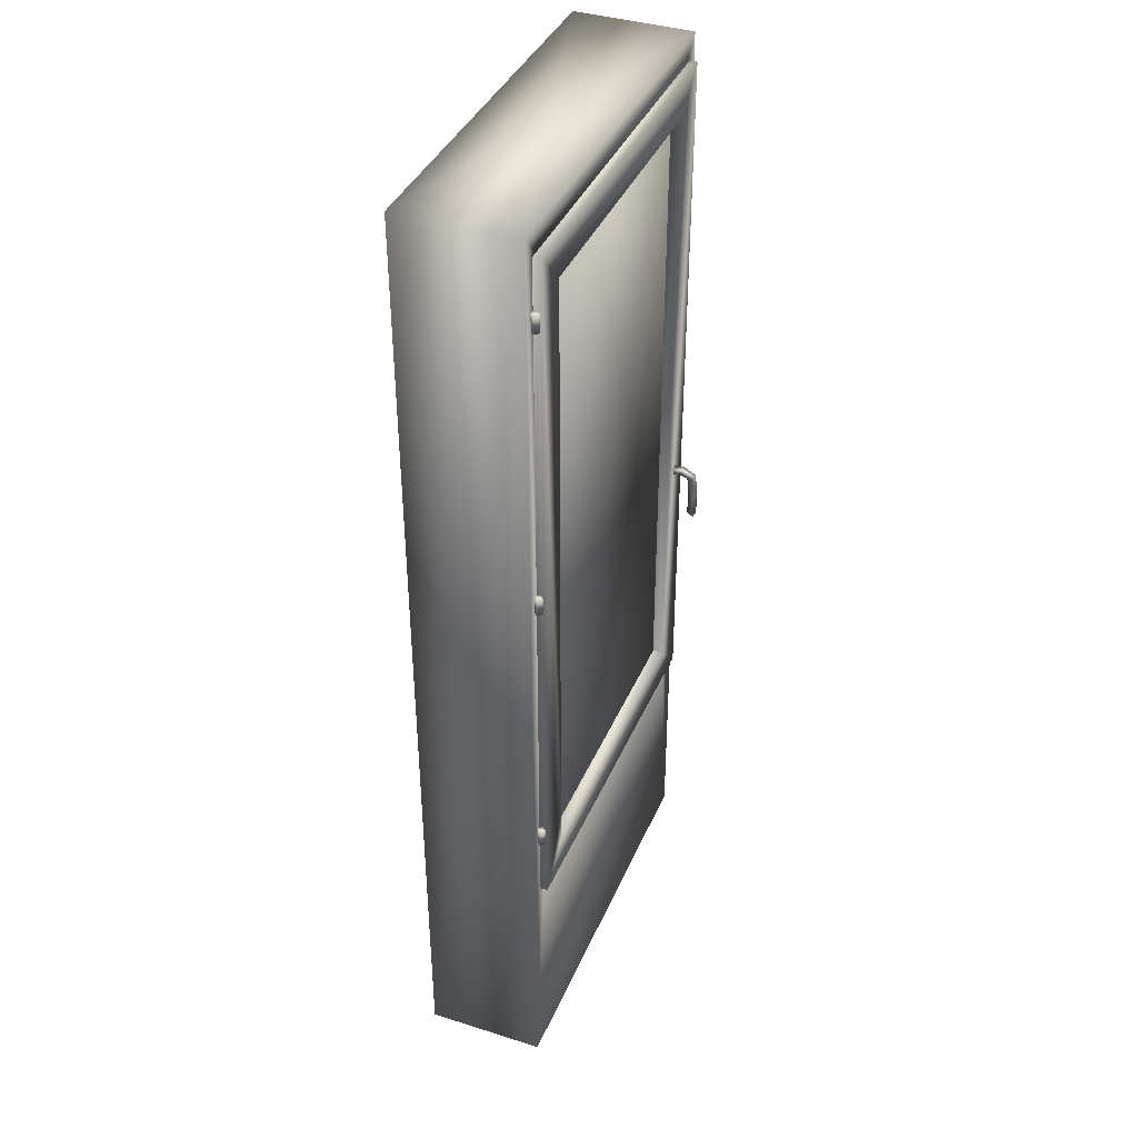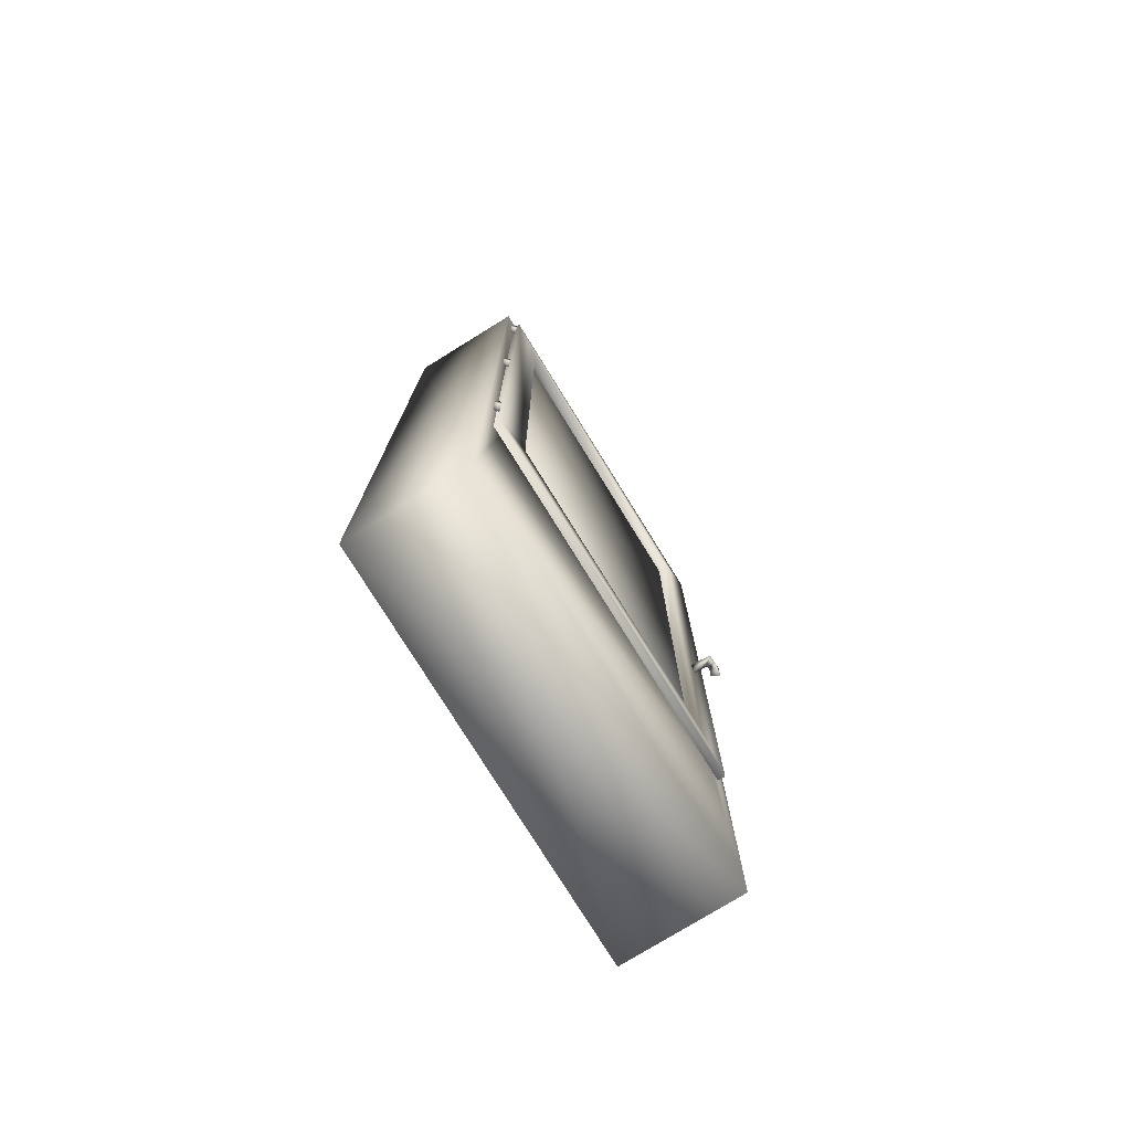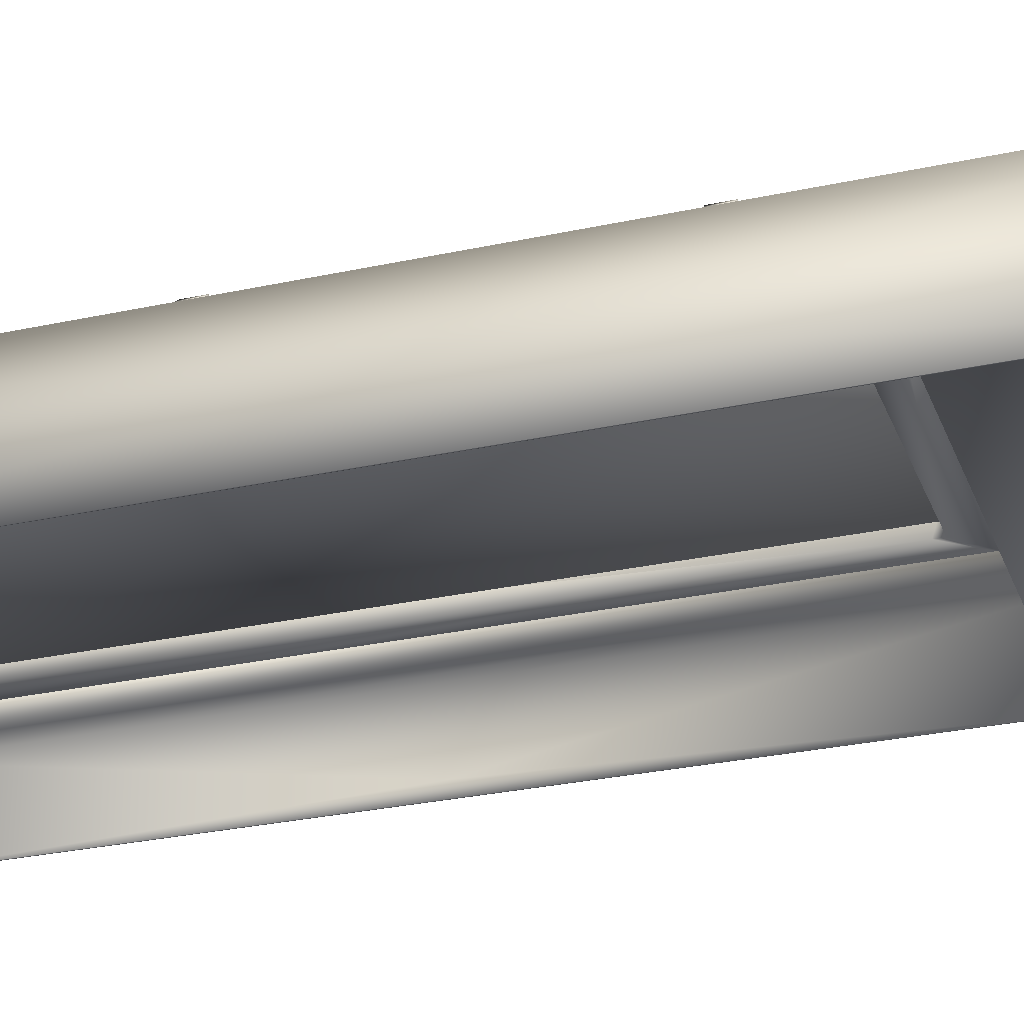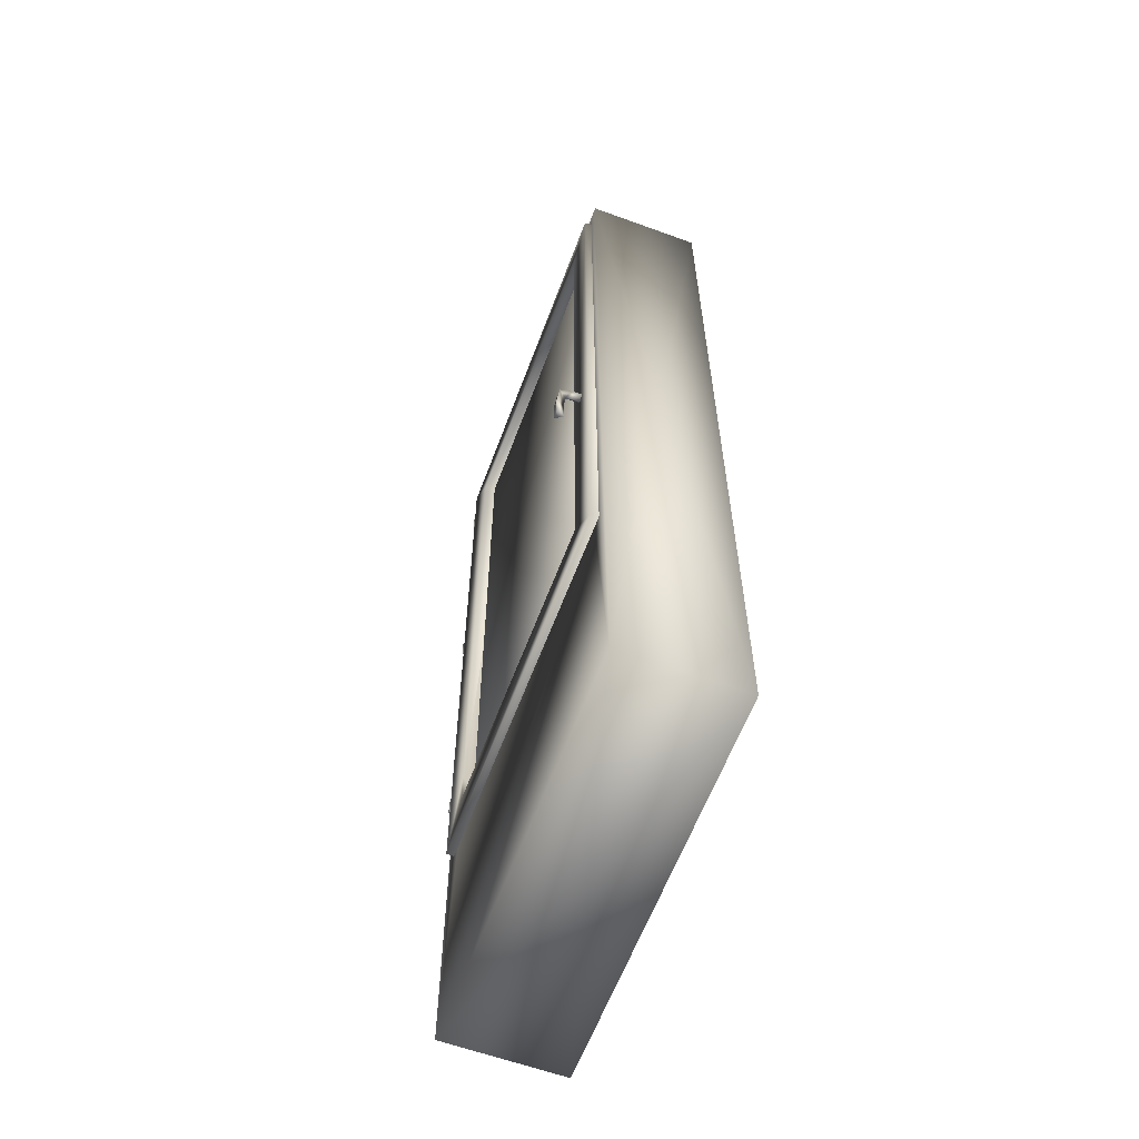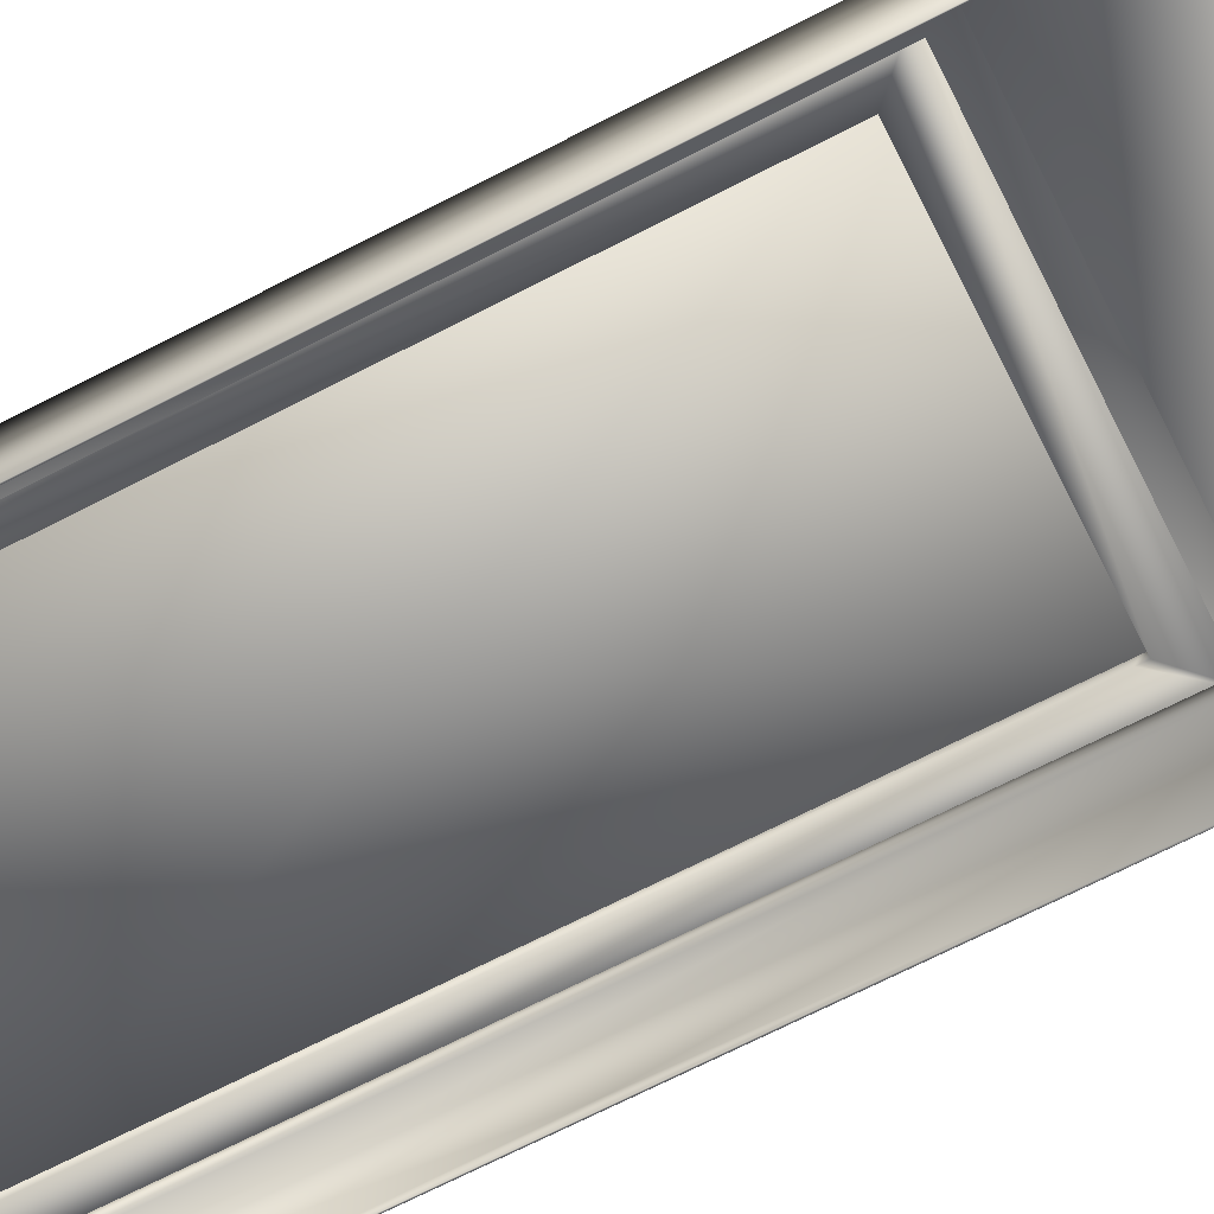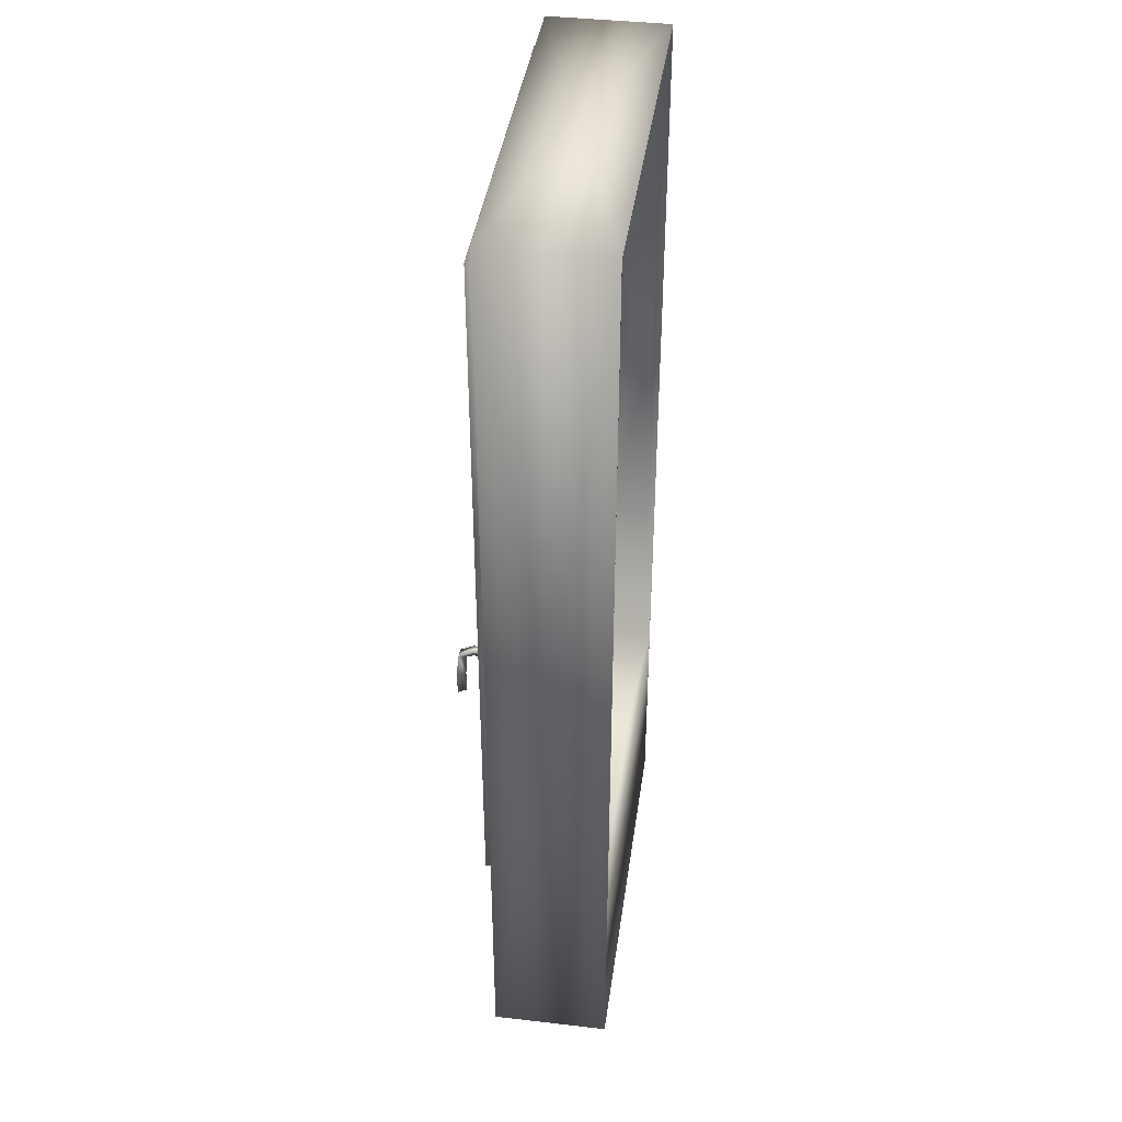
<metadata>
{"format":"obj","ext":"obj","renderer":"f3d","projection":"perspective","resolution":1024,"background":"white","views":[{"elev":38.9,"azim":-68.4,"up":"+Y"},{"elev":-76.8,"azim":-58.3,"up":"+Y"},{"elev":-28.7,"azim":-71.8,"up":"+Z"},{"elev":-61.1,"azim":69.6,"up":"+Y"},{"elev":-70.7,"azim":-62.9,"up":"+Z"},{"elev":40.8,"azim":98.0,"up":"+Y"}]}
</metadata>
<code>
g Tour_Fenetre
v -0.455 0.005 -0.0045
v 0.455 0.005 -0.0045
v 0.455 0.005 -0.2745
v -0.455 0.005 -0.2745
v -0.455 2.215 -0.0045
v 0.455 2.215 -0.0045
v 0.455 2.215 -0.2745
v -0.455 2.215 -0.2745
v 0.455 1.11 -0.1395
v -0.455 1.11 -0.1395
v -0 0.005 -0.1395
v -0 2.215 -0.1395
v 0.4 0.538 -0.0045
v 0.4 2.158 -0.0045
v -0.4 0.538 -0.0045
v 0.4525 0.4885 -0.2745
v -0.4525 0.4885 -0.2745
v 0.4525 2.212 -0.2745
v -0.4 2.158 -0.0045
v -0.4525 2.212 -0.2745
v -0.4525 0.4885 -0.09533
v 0.4525 0.4885 -0.09533
v -0.4525 2.212 -0.09533
v 0.4525 2.212 -0.09533
v 0.4525 1.35 -0.2453
v -0.4525 1.35 -0.2453
v -0 0.4885 -0.2453
v -0 2.212 -0.2453
v 0.4 0.538 -0.09533
v 0.4 2.158 -0.09533
v -0.4 0.538 -0.09533
v -0.4 2.158 -0.09533
f 2 1 11
f 3 2 11
f 4 3 11
f 1 4 11
f 2 3 9
f 3 7 9
f 7 6 9
f 6 2 9
f 4 1 10
f 1 5 10
f 5 8 10
f 8 4 10
f 5 6 12
f 6 7 12
f 7 8 12
f 8 5 12
f 15 31 19
f 2 13 1
f 23 26 20
f 2 6 14
f 29 15 13
f 6 5 14
f 5 1 15
f 29 13 14
f 28 20 18
f 3 4 16
f 17 26 21
f 4 8 17
f 20 28 23
f 8 7 18
f 16 22 25
f 7 3 16
f 31 32 19
f 2 14 13
f 5 19 14
f 14 32 30
f 25 18 16
f 21 27 17
f 1 13 15
f 19 32 14
f 30 29 14
f 25 24 18
f 18 24 28
f 27 22 16
f 19 5 15
f 4 17 16
f 8 20 17
f 26 17 20
f 15 29 31
f 7 16 18
f 18 20 8
f 27 16 17
f 30 32 23
f 21 22 27
f 22 24 25
f 23 21 26
f 24 23 28
f 29 22 21
f 24 22 29
f 23 24 30
f 21 23 31
f 29 21 31
f 30 24 29
f 31 23 32
g Vitre
v -0.3443 0.6137 -0.0125
v 0.3457 0.6137 -0.0125
v 0.3457 0.6137 -0.0225
v -0.3443 0.6137 -0.0225
v -0.3443 2.084 -0.0125
v 0.3457 2.084 -0.0125
v 0.3457 2.084 -0.0225
v -0.3443 2.084 -0.0225
v 0.00067 1.349 -0.0125
v 0.3457 1.349 -0.0175
v 0.00067 1.349 -0.0225
v -0.3443 1.349 -0.0175
v 0.00067 0.6137 -0.0175
v 0.00067 2.084 -0.0175
f 34 33 45
f 35 34 45
f 36 35 45
f 33 36 45
f 34 35 42
f 35 39 42
f 39 38 42
f 38 34 42
f 33 34 41
f 34 38 41
f 38 37 41
f 37 33 41
f 36 33 44
f 33 37 44
f 37 40 44
f 40 36 44
f 37 38 46
f 38 39 46
f 39 40 46
f 40 37 46
f 35 36 43
f 36 40 43
f 40 39 43
f 39 35 43
g Fenetre
v -0.4243 0.5337 0.0125
v 0.4257 0.5337 0.0125
v 0.4257 0.5337 -0.0475
v -0.4243 0.5337 -0.0475
v -0.4243 2.164 0.0125
v 0.4257 2.164 0.0125
v 0.4257 2.164 -0.0475
v -0.4243 2.164 -0.0475
v 0.4257 1.349 -0.0175
v -0.4243 1.349 -0.0175
v 0.00067 0.5337 -0.0175
v 0.00067 2.164 -0.0175
v 0.3407 0.6187 0.0125
v 0.3407 2.079 0.0125
v -0.3393 0.6967 0.0125
v 0.3407 0.6187 -0.0475
v -0.3393 0.6187 -0.0475
v 0.3407 0.6382 -0.0475
v 0.3407 2.079 -0.0475
v -0.3393 0.6187 0.0125
v -0.3393 2.079 0.0125
v -0.3393 2.079 -0.0475
v 0.3407 1.349 -0.0175
v -0.3393 1.349 -0.0175
v 0.00067 0.6187 -0.0175
v 0.00067 2.079 -0.0175
f 48 47 57
f 49 48 57
f 50 49 57
f 47 50 57
f 48 49 55
f 49 53 55
f 53 52 55
f 52 48 55
f 50 47 56
f 47 51 56
f 51 54 56
f 54 50 56
f 51 52 58
f 52 53 58
f 53 54 58
f 54 51 58
f 67 72 60
f 48 59 47
f 59 69 64
f 48 52 59
f 59 62 71
f 52 51 60
f 60 65 64
f 51 47 61
f 59 64 62
f 49 50 62
f 68 72 67
f 50 54 63
f 54 53 65
f 62 64 49
f 53 49 64
f 63 66 71
f 47 59 66
f 52 60 59
f 65 72 68
f 51 61 67
f 63 61 66
f 62 50 63
f 54 68 63
f 71 62 63
f 65 60 72
f 61 47 66
f 70 63 68
f 69 59 60
f 67 60 51
f 61 70 68
f 68 67 61
f 65 68 54
f 70 61 63
f 59 71 66
f 64 65 53
f 69 60 64
g Gond
v -0.4331 2.014 0.003
v -0.4231 2.014 0.003
v -0.4331 2.014 -0.007
v -0.4431 2.014 0.003
v -0.4331 2.014 0.013
v -0.4231 2.054 0.003
v -0.4331 2.054 -0.007
v -0.4431 2.054 0.003
v -0.4331 2.054 0.013
v -0.4331 2.054 0.003
f 75 74 73
f 76 75 73
f 77 76 73
f 74 77 73
f 78 74 75
f 79 75 76
f 80 76 77
f 81 77 74
f 78 75 79
f 79 76 80
f 80 77 81
f 81 74 78
f 82 78 79
f 82 79 80
f 82 80 81
f 82 81 78
g Gond_1
v -0.433 1.353 0.003
v -0.423 1.353 0.003
v -0.433 1.353 -0.007
v -0.443 1.353 0.003
v -0.433 1.353 0.013
v -0.423 1.393 0.003
v -0.433 1.393 -0.007
v -0.443 1.393 0.003
v -0.433 1.393 0.013
v -0.433 1.393 0.003
f 85 84 83
f 86 85 83
f 87 86 83
f 84 87 83
f 88 84 85
f 89 85 86
f 90 86 87
f 91 87 84
f 88 85 89
f 89 86 90
f 90 87 91
f 91 84 88
f 92 88 89
f 92 89 90
f 92 90 91
f 92 91 88
g Gond_2
v -0.4331 0.6923 0.003
v -0.4231 0.6923 0.003
v -0.4331 0.6923 -0.007
v -0.4431 0.6923 0.003
v -0.4331 0.6923 0.013
v -0.4231 0.7323 0.003
v -0.4331 0.7323 -0.007
v -0.4431 0.7323 0.003
v -0.4331 0.7323 0.013
v -0.4331 0.7323 0.003
f 95 94 93
f 96 95 93
f 97 96 93
f 94 97 93
f 98 94 95
f 99 95 96
f 100 96 97
f 101 97 94
f 98 95 99
f 99 96 100
f 100 97 101
f 101 94 98
f 102 98 99
f 102 99 100
f 102 100 101
f 102 101 98
g Poignee
v 0.3756 1.148 0.0098
v 0.3865 1.167 0.0076
v 0.3648 1.167 0.0076
v 0.3756 1.149 0.03126
v 0.3865 1.168 0.03324
v 0.3648 1.168 0.03324
v 0.3756 1.144 0.04598
v 0.3865 1.152 0.06301
v 0.3648 1.152 0.06301
v 0.3756 1.096 0.0499
v 0.3865 1.097 0.06865
v 0.3648 1.097 0.06865
v 0.3756 1.046 0.04884
v 0.3865 1.045 0.06758
v 0.3648 1.045 0.06758
v 0.3756 1.16 0.00833
v 0.3756 1.045 0.06133
f 103 104 106
f 104 107 106
f 104 105 107
f 105 108 107
f 105 103 108
f 103 106 108
f 106 107 109
f 107 110 109
f 107 108 110
f 108 111 110
f 108 106 111
f 106 109 111
f 109 110 112
f 110 113 112
f 110 111 113
f 111 114 113
f 111 109 114
f 109 112 114
f 112 113 115
f 113 116 115
f 113 114 116
f 114 117 116
f 114 112 117
f 112 115 117
f 104 103 118
f 105 104 118
f 103 105 118
f 115 116 119
f 116 117 119
f 117 115 119

</code>
